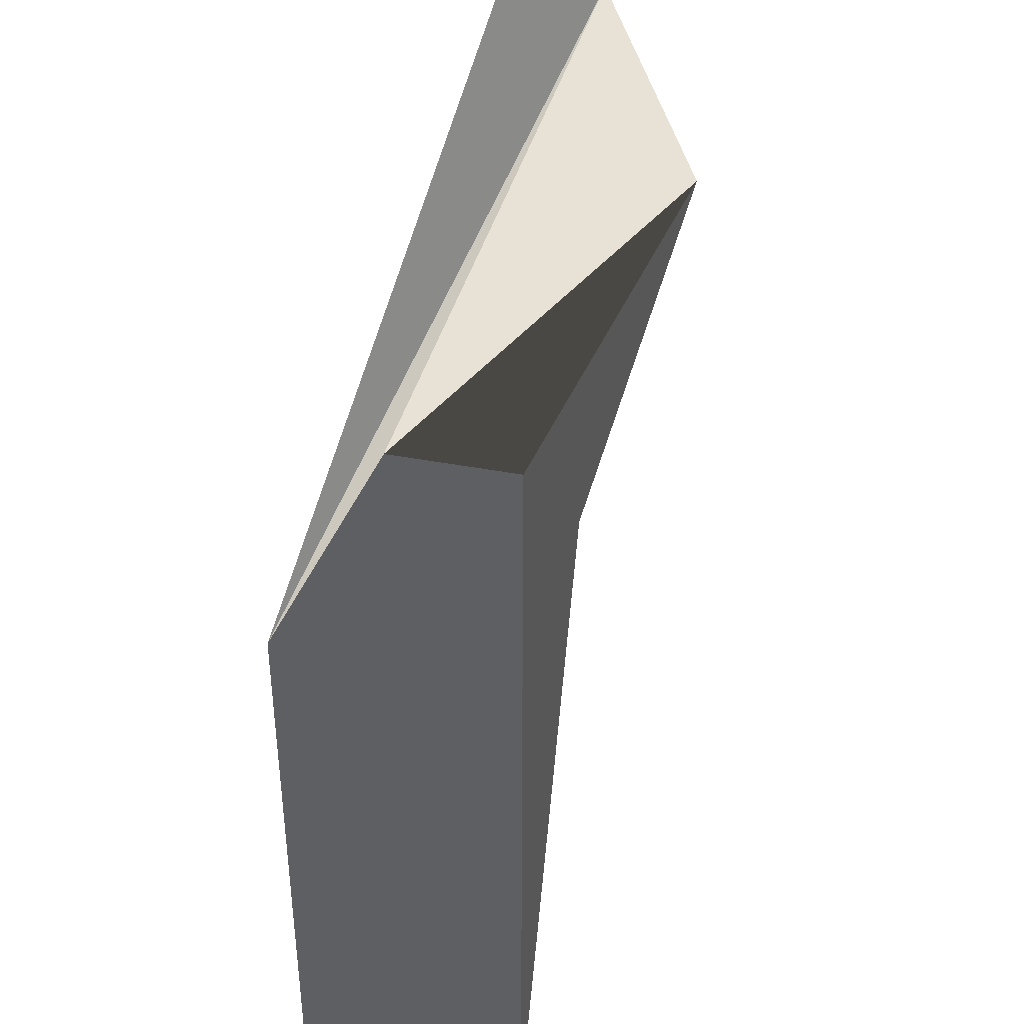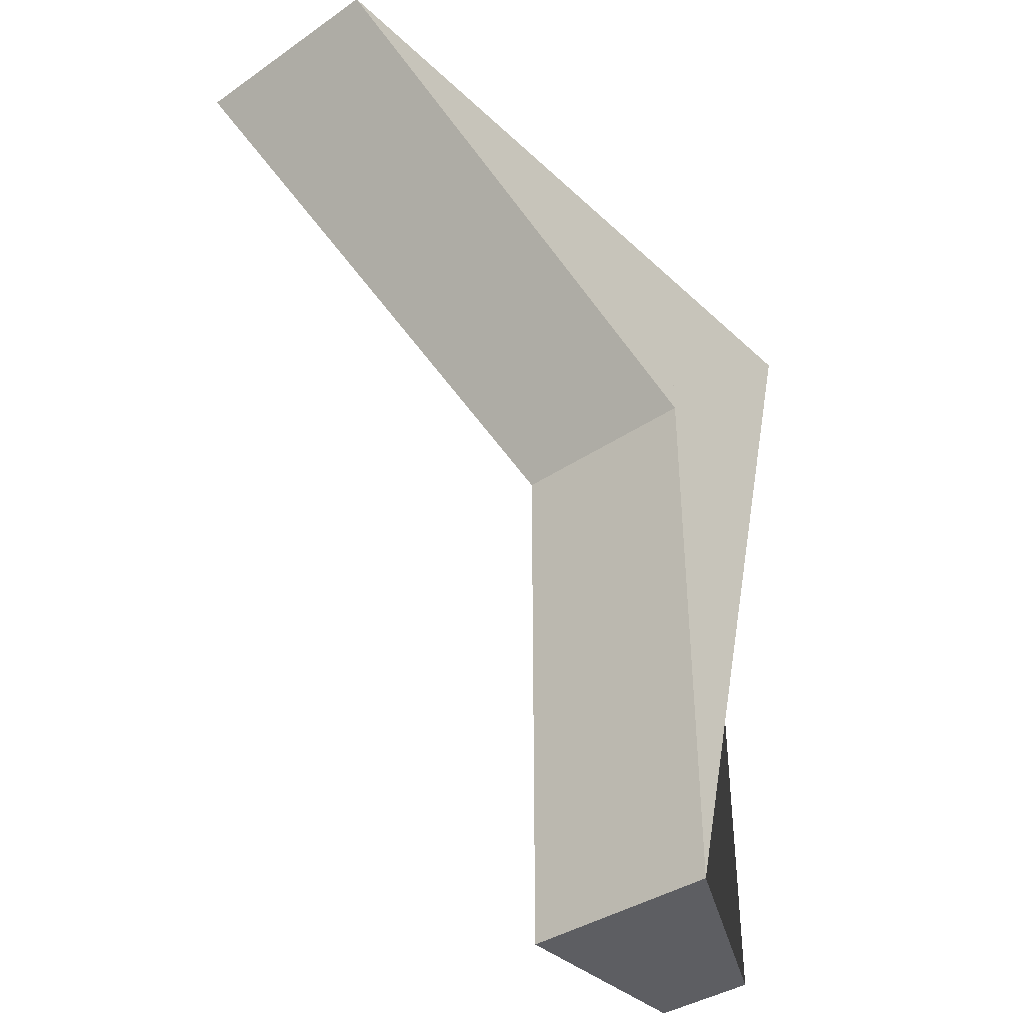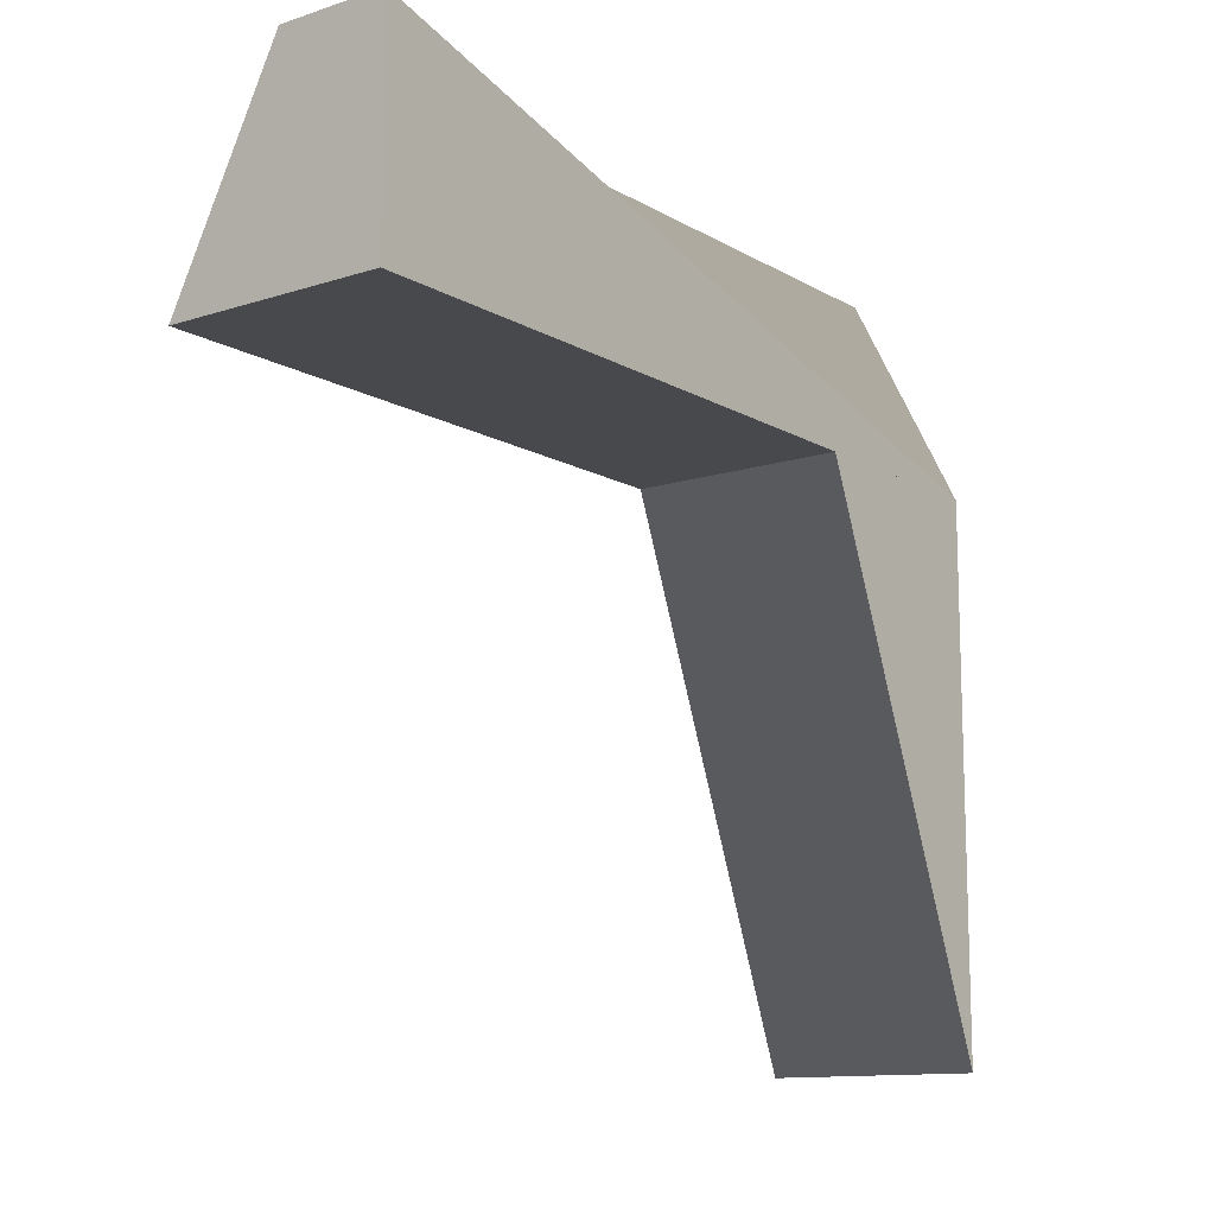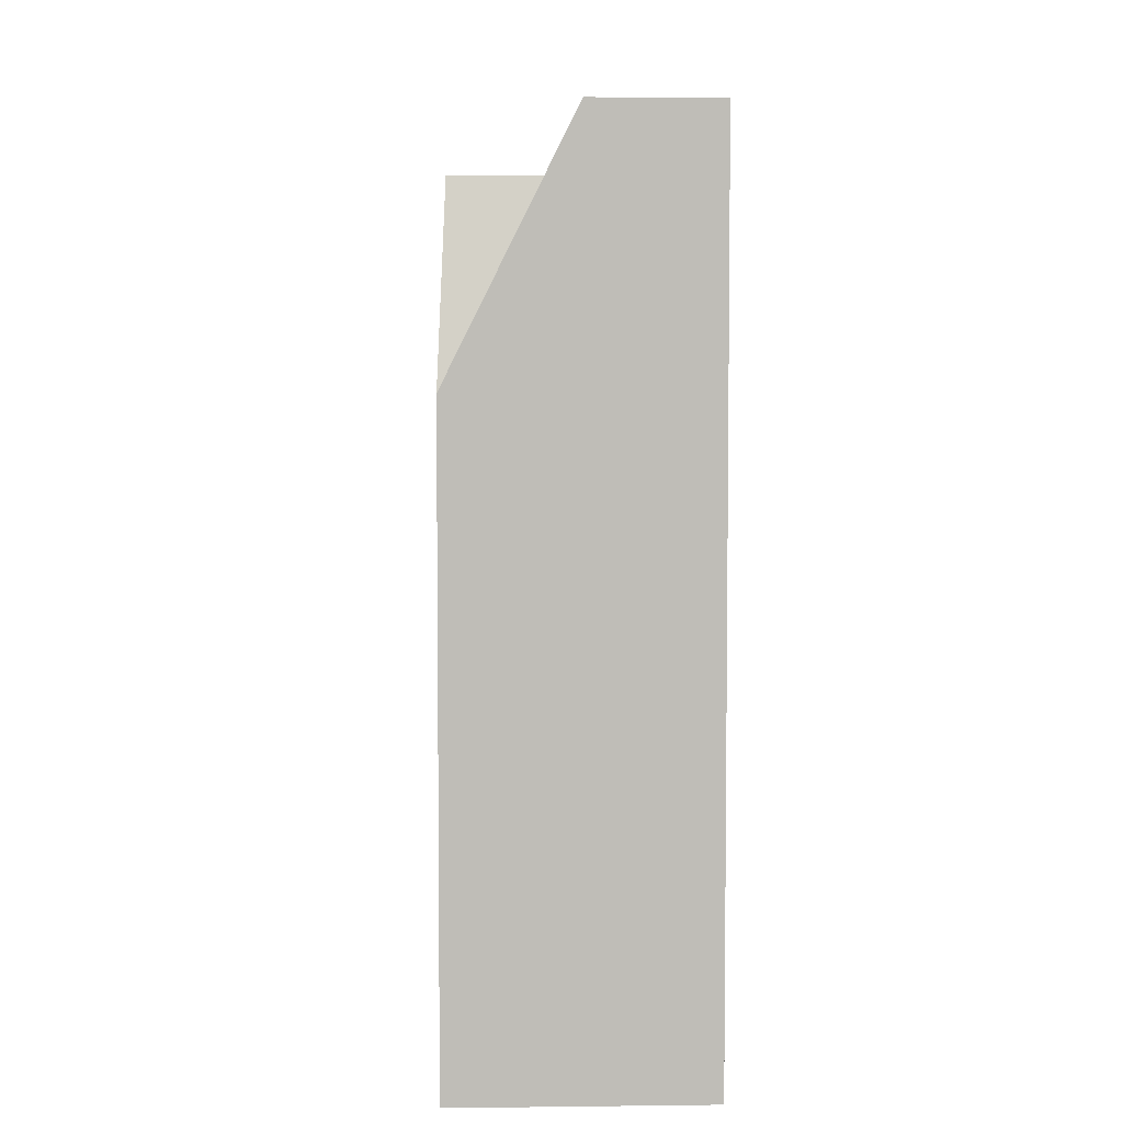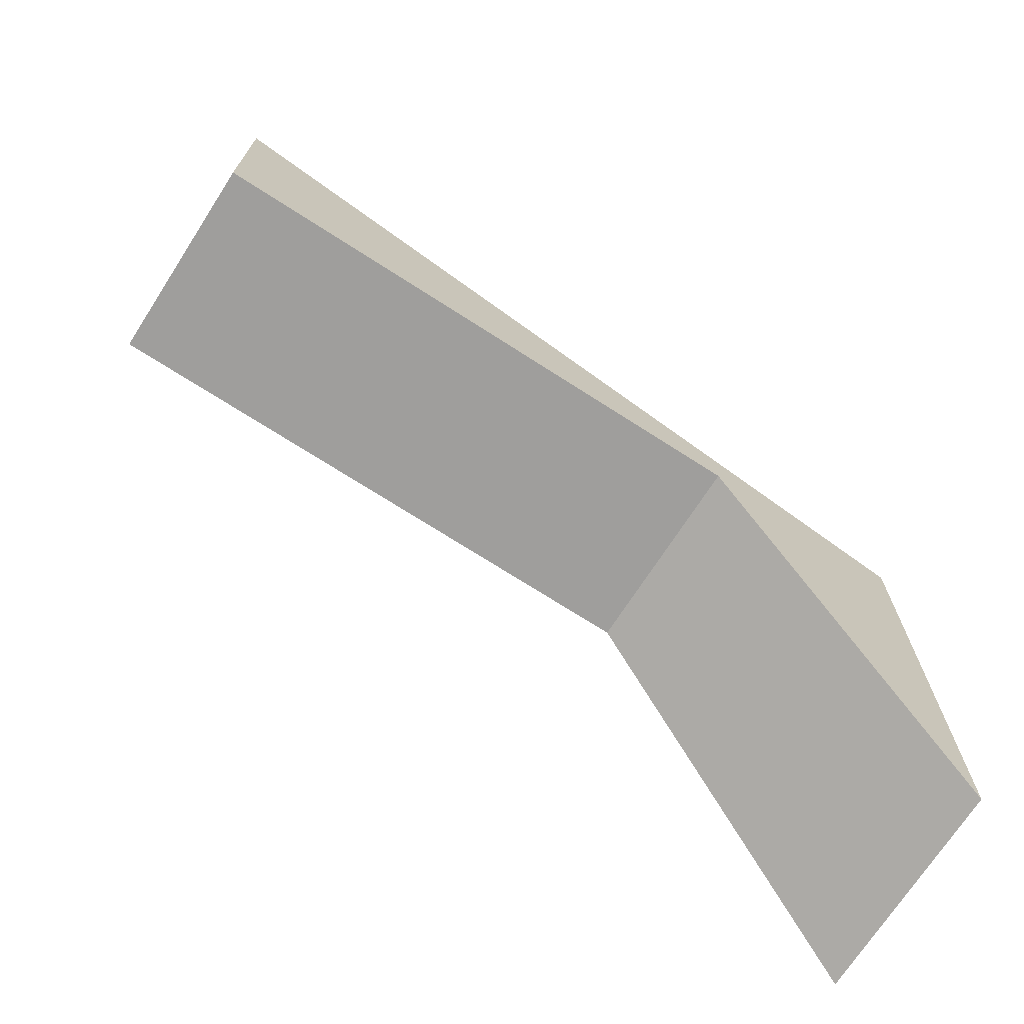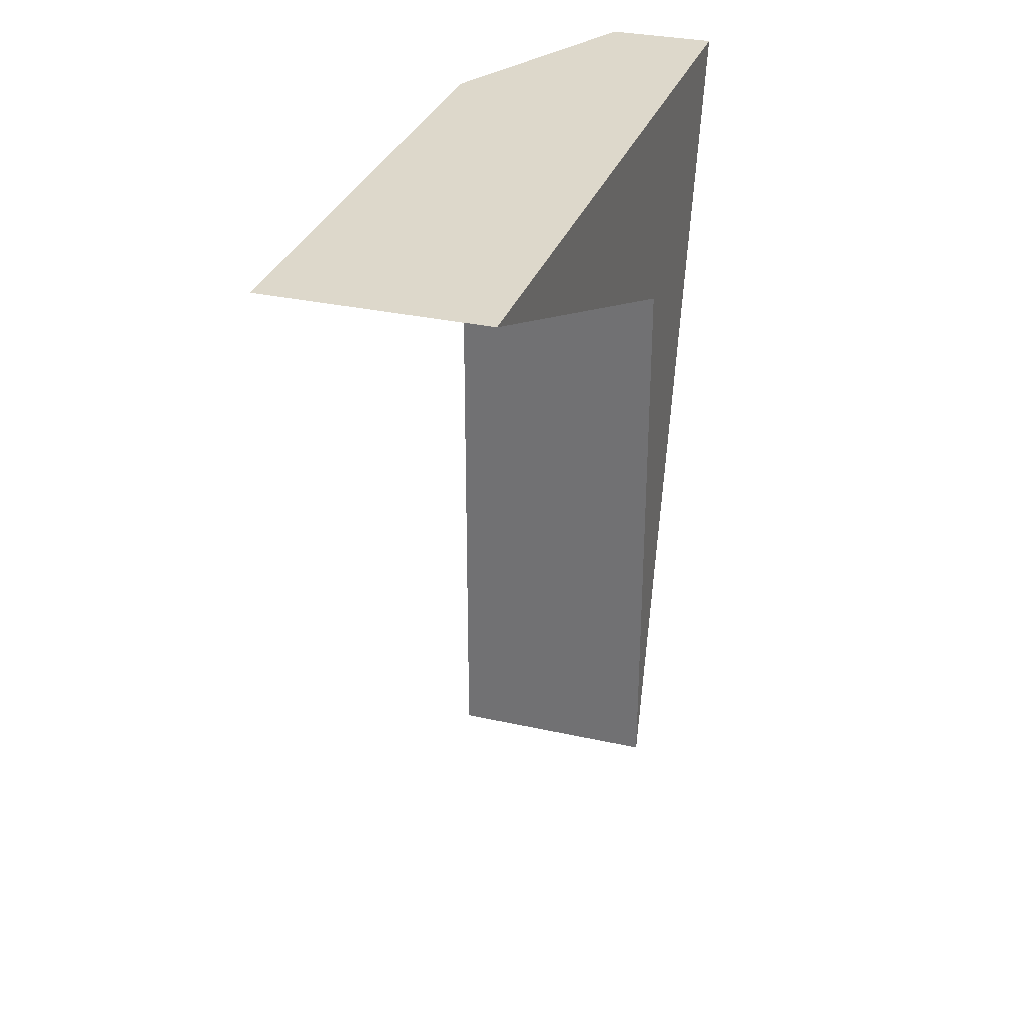
<metadata>
{"format":"obj","ext":"obj","renderer":"f3d","projection":"perspective","resolution":1024,"background":"white","views":[{"elev":38.9,"azim":13.6,"up":"+Y"},{"elev":-38.4,"azim":40.7,"up":"+Z"},{"elev":-12.3,"azim":-142.9,"up":"+Y"},{"elev":5.2,"azim":-2.2,"up":"+Y"},{"elev":-71.1,"azim":-122.8,"up":"+Y"},{"elev":31.1,"azim":17.7,"up":"+Z"}]}
</metadata>
<code>
v 0.5 2.5 -0.5
v 0.5 2.5 0.5
v -0.5 2.5 -0.5
v -0.5 2.5 0.5
v -0.5 0 0.5
v 0.5 0 0.5
f 3 2 1
f 2 3 4
f 5 2 4
f 2 5 6
f 1 2 6
f 3 5 4
f 6 3 1
f 3 6 5
v -1.788e-07 3.5 0.5
v 1.639e-07 3.5 -3.3
v 0.5 2.5 -3.3
v 1.639e-07 2.5 -3.3
v 0.5 2.5 0.5
v 0.5 3.5 0.5
v -1.788e-07 2.5 0.5
f 9 8 7
f 8 9 10
f 9 12 11
f 9 7 12
f 12 13 11
f 13 12 7
f 9 13 10
f 13 9 11
f 8 13 7
f 13 8 10
v 0 3.5 -3.3
v 0 3.5 0.5
v -0.5 2.5 0.5
v 0 2.5 0.5
v -0.5 2.5 -3.3
v -0.5 3.5 -3.3
v 0 2.5 -3.3
f 16 15 14
f 15 16 17
f 16 19 18
f 16 14 19
f 19 20 18
f 20 19 14
f 16 20 17
f 20 16 18
f 15 20 14
f 20 15 17

</code>
